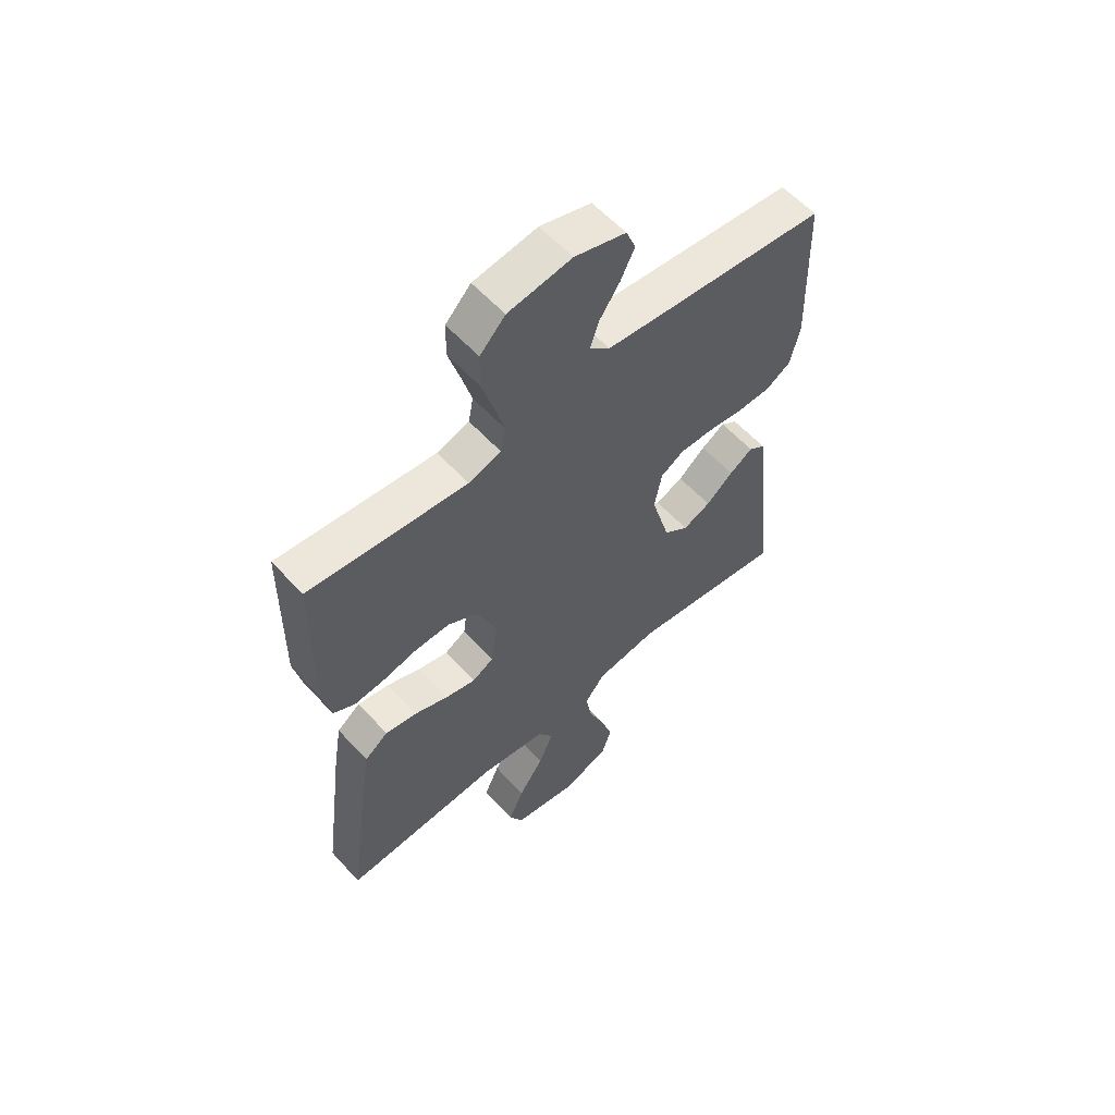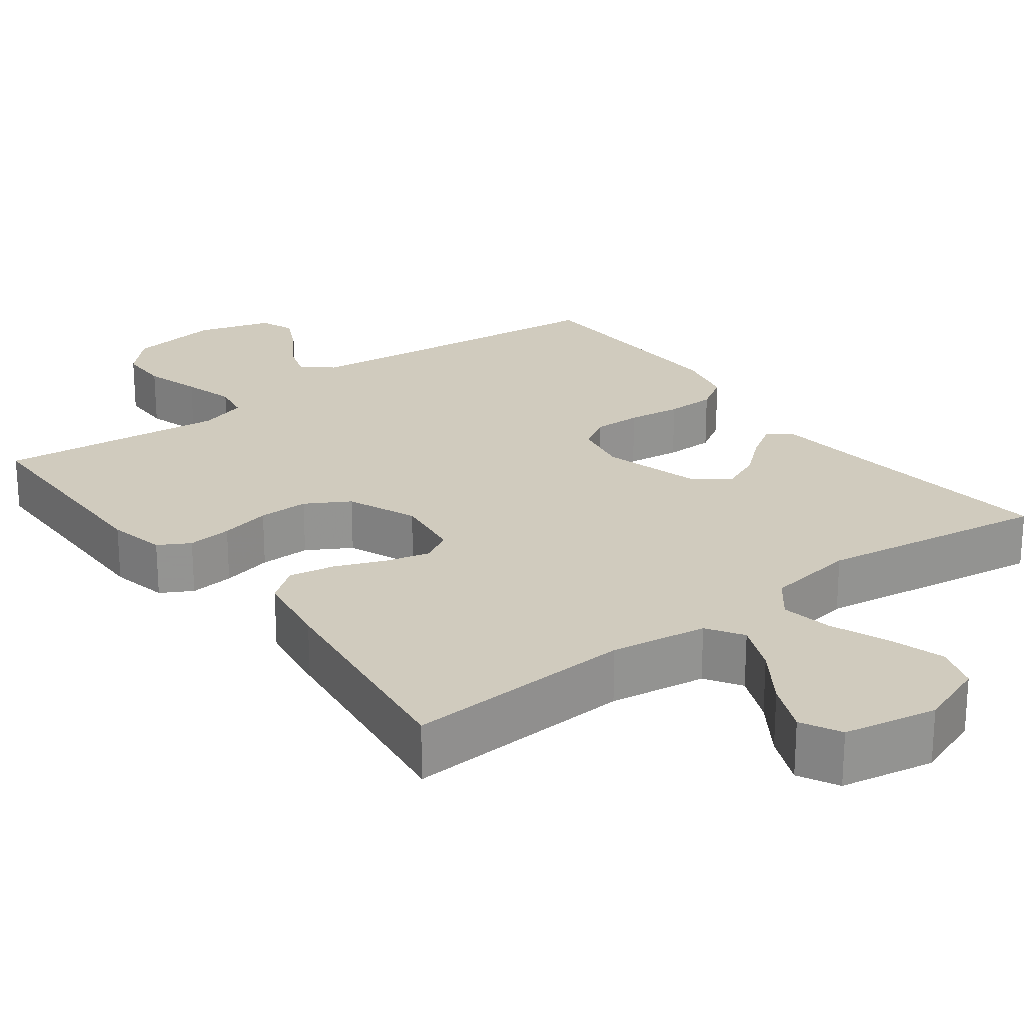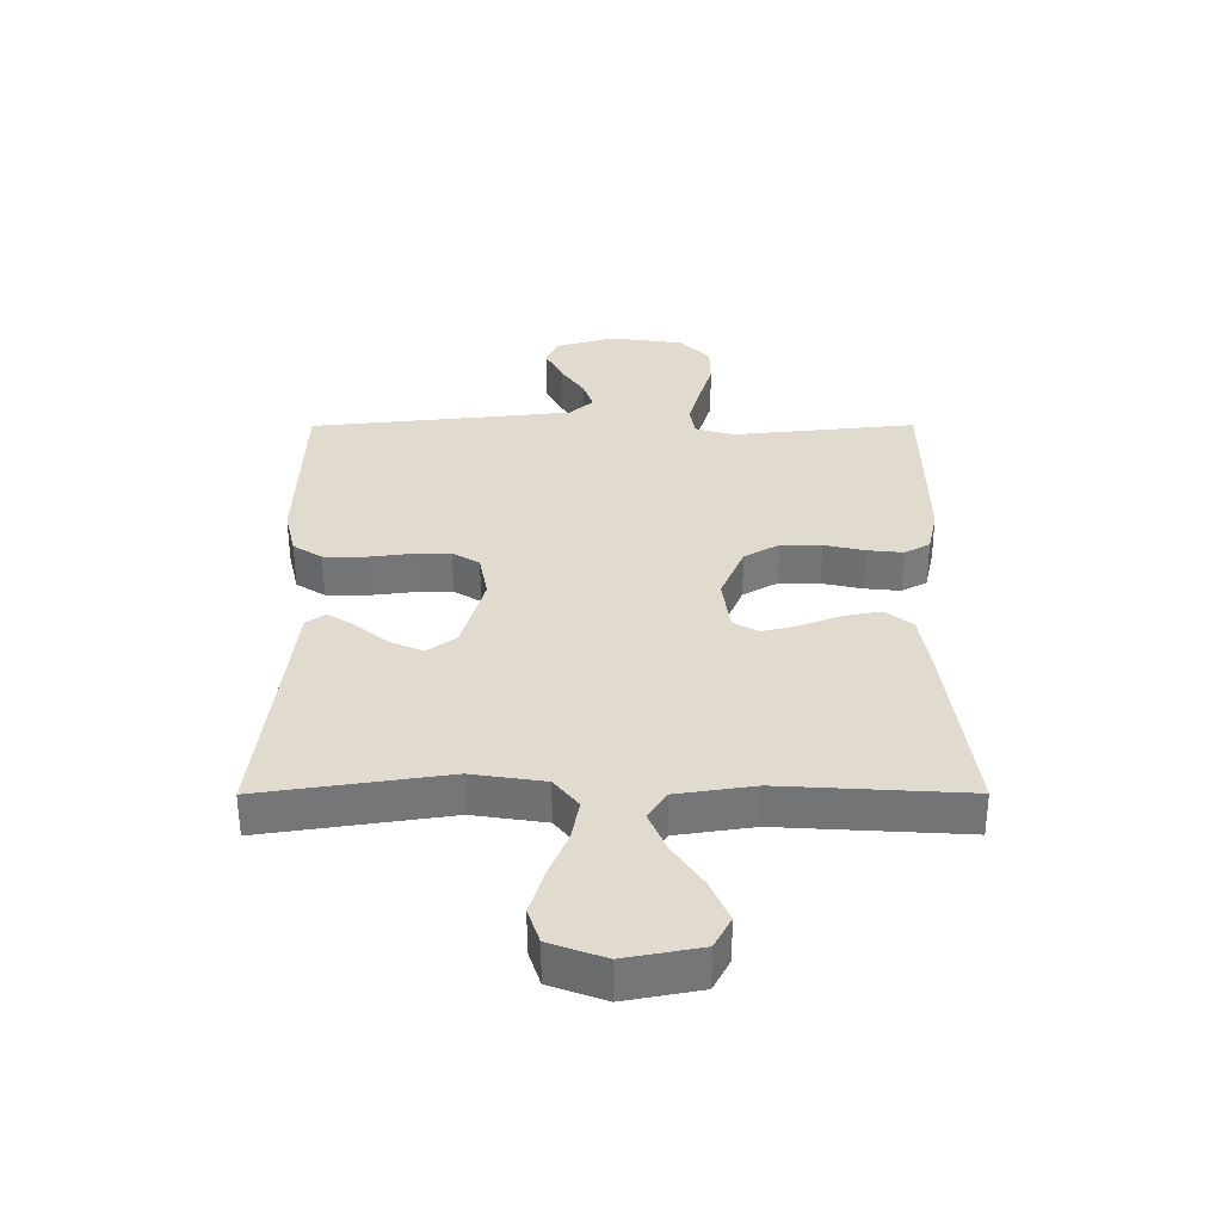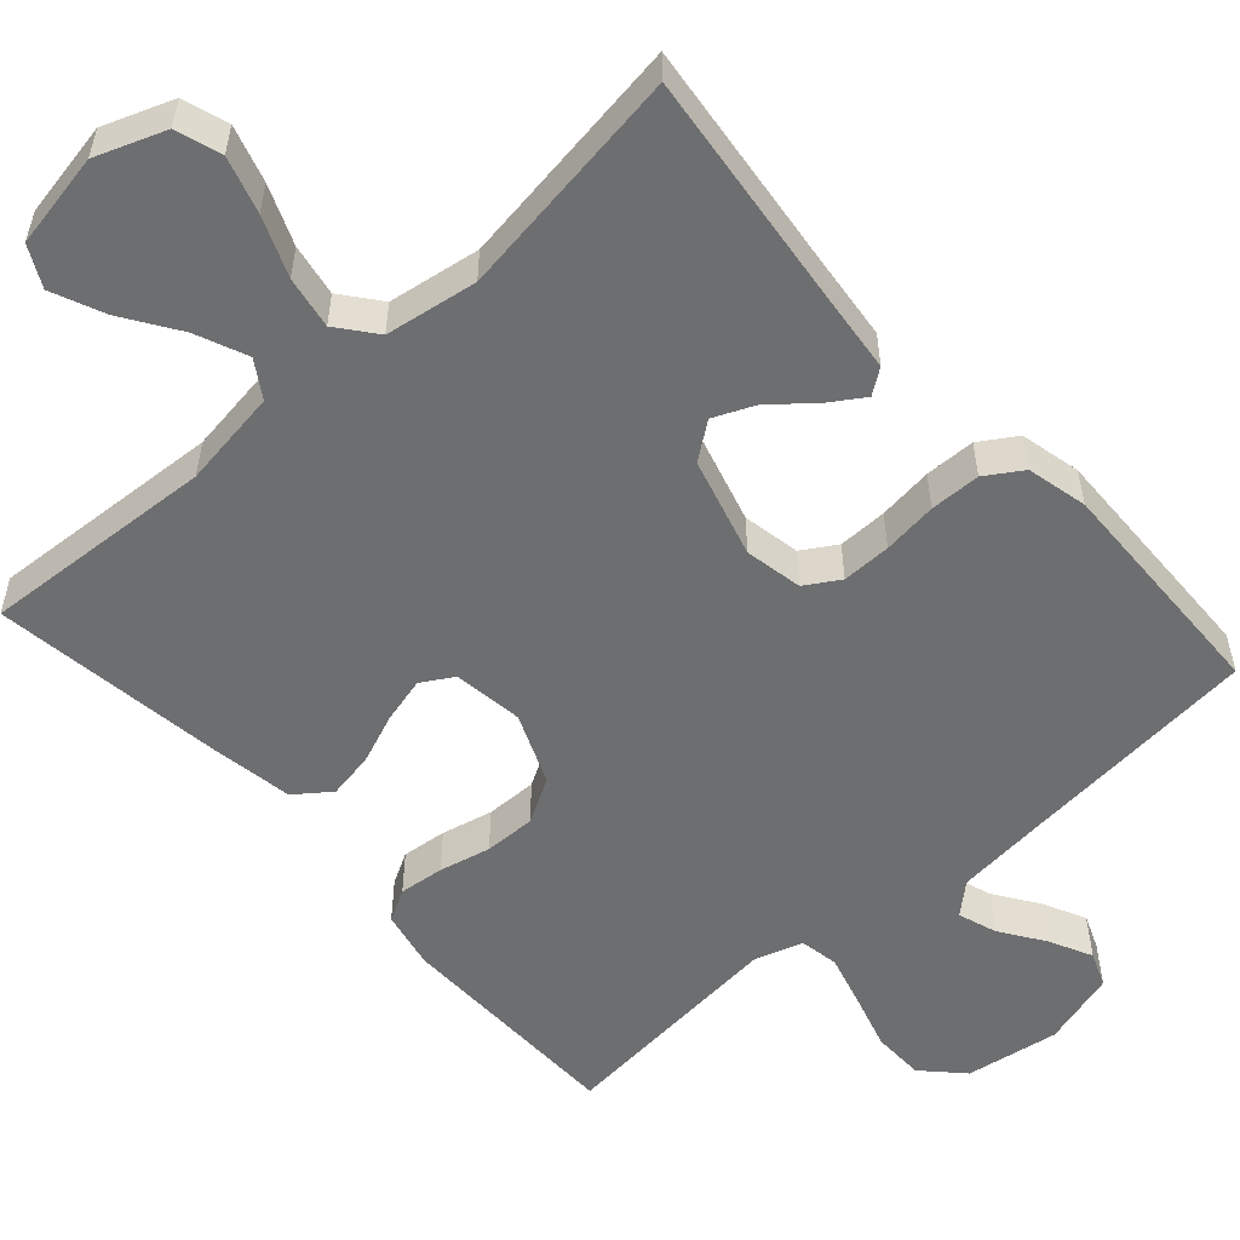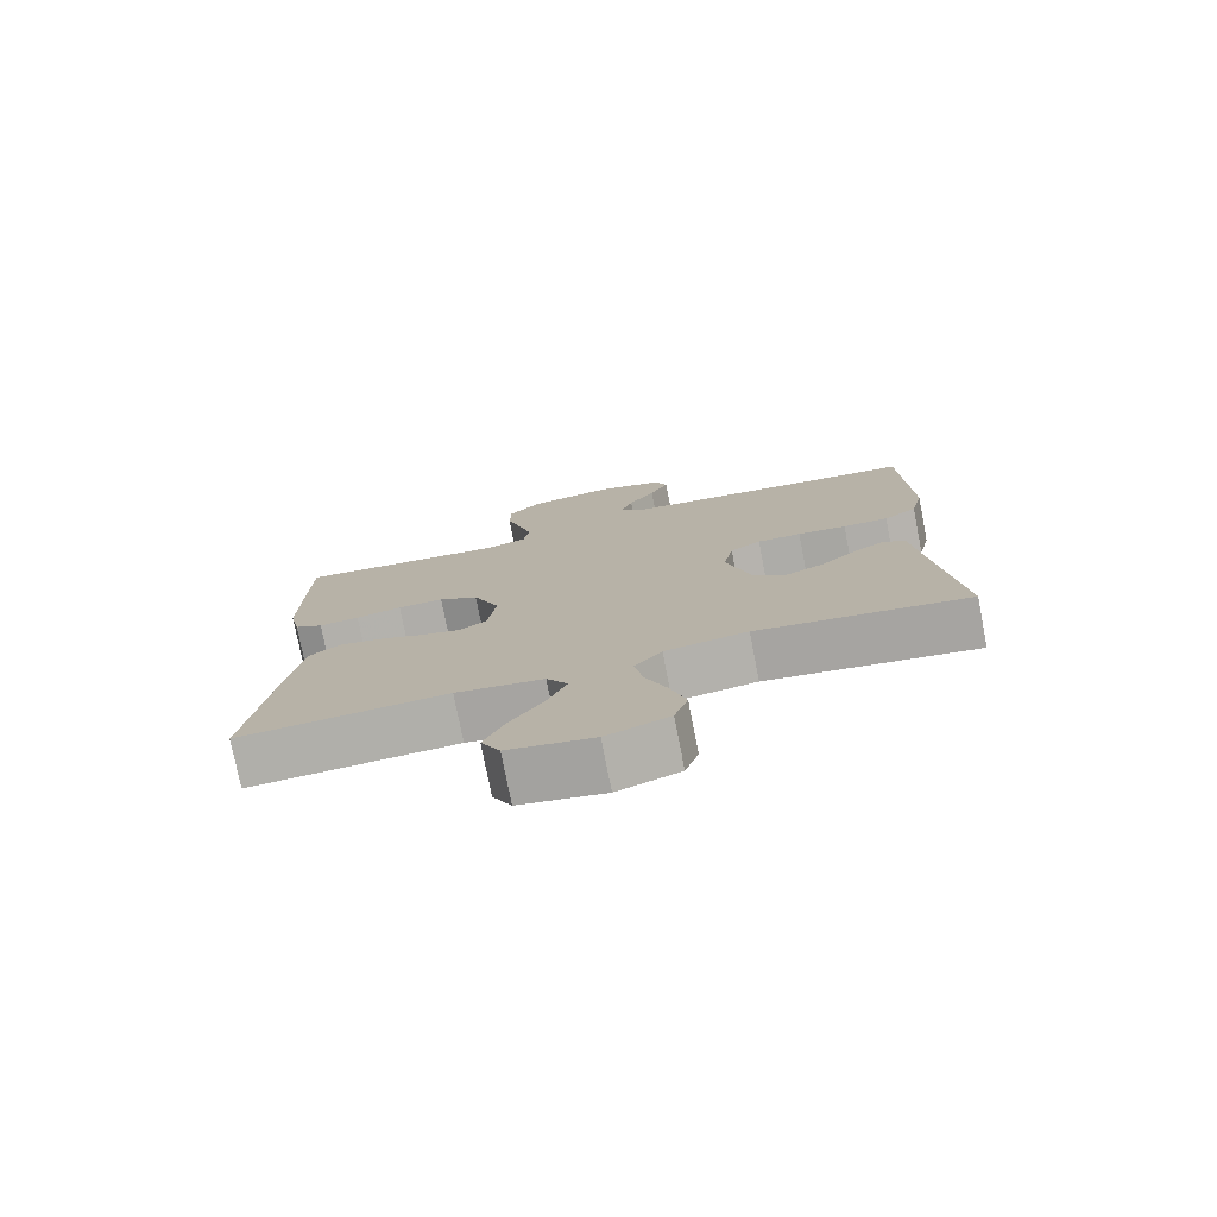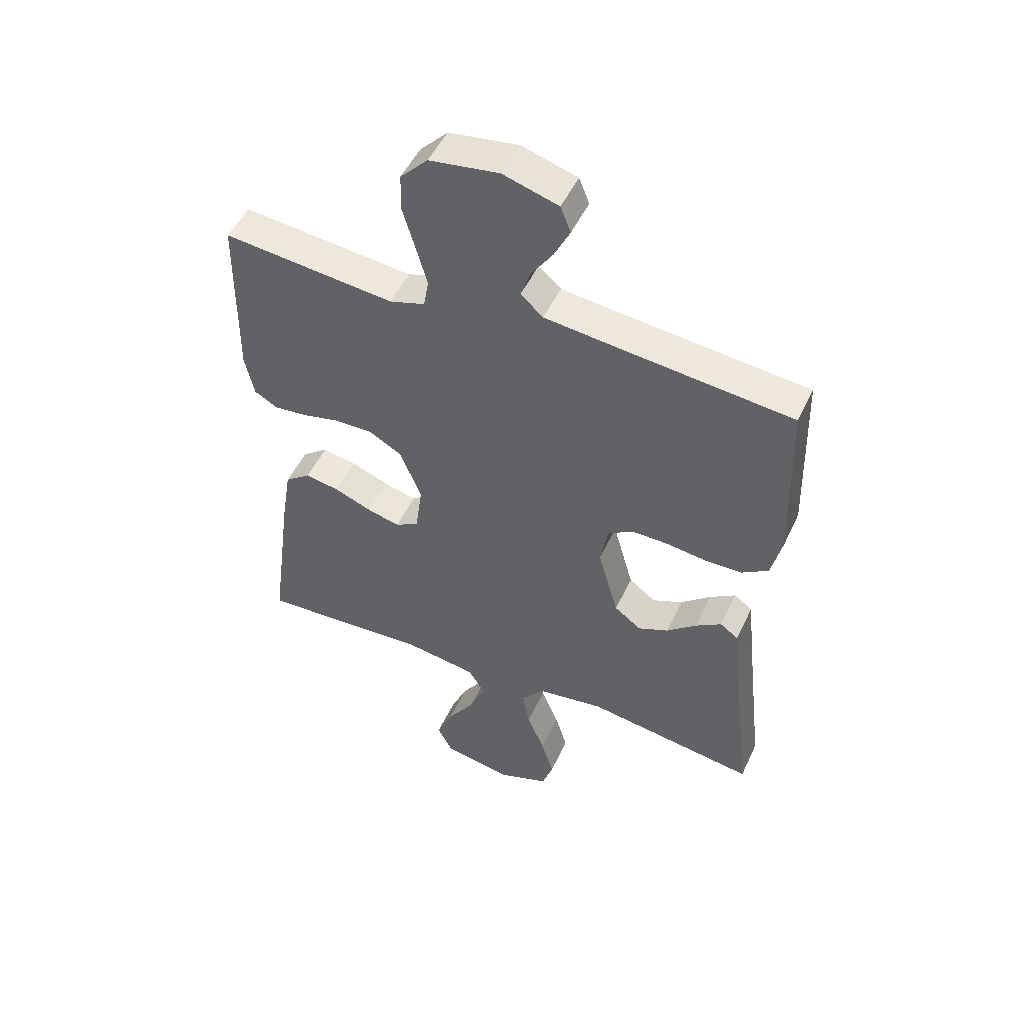
<metadata>
{"format":"obj","ext":"obj","renderer":"f3d","projection":"perspective","resolution":1024,"background":"white","views":[{"elev":59.0,"azim":137.9,"up":"+Z"},{"elev":23.5,"azim":143.0,"up":"+Y"},{"elev":-56.5,"azim":0.1,"up":"+Z"},{"elev":-54.2,"azim":-138.3,"up":"+Y"},{"elev":-77.0,"azim":-168.9,"up":"+Z"},{"elev":50.3,"azim":-155.5,"up":"+Z"}]}
</metadata>
<code>
v 0.5 0.07 -0.5
v 0.2 0.07 -0.482
v 0.074 0.07 -0.501
v 0.044 0.07 -0.548
v 0.072 0.07 -0.614
v 0.12 0.07 -0.686
v 0.149 0.07 -0.753
v 0.122 0.07 -0.805
v 0 0.07 -0.828
v -0.089 0.07 -0.795
v -0.108 0.07 -0.737
v -0.086 0.07 -0.665
v -0.055 0.07 -0.589
v -0.043 0.07 -0.522
v -0.082 0.07 -0.473
v -0.2 0.07 -0.455
v -0.5 0.07 -0.5
v -0.465 0.07 -0.2
v -0.453 0.07 -0.09
v -0.421 0.07 -0.067
v -0.376 0.07 -0.096
v -0.324 0.07 -0.14
v -0.271 0.07 -0.163
v -0.224 0.07 -0.128
v -0.188 0.07 0
v -0.202 0.07 0.074
v -0.246 0.07 0.101
v -0.309 0.07 0.1
v -0.379 0.07 0.091
v -0.444 0.07 0.092
v -0.491 0.07 0.122
v -0.509 0.07 0.2
v -0.5 0.07 0.5
v -0.2 0.07 0.531
v -0.072 0.07 0.545
v -0.033 0.07 0.58
v -0.05 0.07 0.63
v -0.088 0.07 0.686
v -0.115 0.07 0.741
v -0.097 0.07 0.786
v 0 0.07 0.815
v 0.121 0.07 0.797
v 0.169 0.07 0.747
v 0.17 0.07 0.68
v 0.148 0.07 0.606
v 0.129 0.07 0.538
v 0.138 0.07 0.488
v 0.2 0.07 0.469
v 0.5 0.07 0.5
v 0.504 0.07 0.2
v 0.488 0.07 0.125
v 0.447 0.07 0.102
v 0.389 0.07 0.108
v 0.323 0.07 0.123
v 0.257 0.07 0.124
v 0.2 0.07 0.091
v 0.162 0.07 0
v 0.174 0.07 -0.09
v 0.215 0.07 -0.114
v 0.273 0.07 -0.099
v 0.338 0.07 -0.073
v 0.398 0.07 -0.062
v 0.443 0.07 -0.096
v 0.46 0.07 -0.2
v 0.5 0 -0.5
v 0.2 0 -0.482
v 0.074 0 -0.501
v 0.044 0 -0.548
v 0.072 0 -0.614
v 0.12 0 -0.686
v 0.149 0 -0.753
v 0.122 0 -0.805
v 0 0 -0.828
v -0.089 0 -0.795
v -0.108 0 -0.737
v -0.086 0 -0.665
v -0.055 0 -0.589
v -0.043 0 -0.522
v -0.082 0 -0.473
v -0.2 0 -0.455
v -0.5 0 -0.5
v -0.465 0 -0.2
v -0.453 0 -0.09
v -0.421 0 -0.067
v -0.376 0 -0.096
v -0.324 0 -0.14
v -0.271 0 -0.163
v -0.224 0 -0.128
v -0.188 0 0
v -0.202 0 0.074
v -0.246 0 0.101
v -0.309 0 0.1
v -0.379 0 0.091
v -0.444 0 0.092
v -0.491 0 0.122
v -0.509 0 0.2
v -0.5 0 0.5
v -0.2 0 0.531
v -0.072 0 0.545
v -0.033 0 0.58
v -0.05 0 0.63
v -0.088 0 0.686
v -0.115 0 0.741
v -0.097 0 0.786
v 0 0 0.815
v 0.121 0 0.797
v 0.169 0 0.747
v 0.17 0 0.68
v 0.148 0 0.606
v 0.129 0 0.538
v 0.138 0 0.488
v 0.2 0 0.469
v 0.5 0 0.5
v 0.504 0 0.2
v 0.488 0 0.125
v 0.447 0 0.102
v 0.389 0 0.108
v 0.323 0 0.123
v 0.257 0 0.124
v 0.2 0 0.091
v 0.162 0 0
v 0.174 0 -0.09
v 0.215 0 -0.114
v 0.273 0 -0.099
v 0.338 0 -0.073
v 0.398 0 -0.062
v 0.443 0 -0.096
v 0.46 0 -0.2
f 64 1 2
f 63 64 2
f 62 63 2
f 61 62 2
f 60 61 2
f 59 60 2 3
f 58 59 3 4
f 57 58 4
f 52 53 54
f 51 52 54
f 50 51 54
f 49 50 54
f 48 49 54
f 47 48 54 55
f 43 44 45
f 42 43 45
f 41 42 45
f 40 41 45
f 39 40 45
f 38 39 45
f 37 38 45
f 36 37 45 46
f 35 36 46 47
f 32 33 34
f 31 32 34
f 30 31 34
f 29 30 34
f 28 29 34
f 35 47 55
f 34 35 55
f 28 34 55
f 27 28 55
f 20 21 22
f 19 20 22
f 18 19 22
f 18 22 23
f 17 18 23
f 16 17 23
f 15 16 23 24
f 11 12 13
f 10 11 13
f 9 10 13
f 8 9 13
f 7 8 13
f 6 7 13
f 5 6 13
f 4 5 13 14
f 15 24 25
f 14 15 25
f 4 14 25
f 57 4 25
f 26 27 55 56
f 25 26 56 57
f 66 65 128
f 66 128 127
f 66 127 126
f 66 126 125
f 66 125 124
f 67 66 124 123
f 68 67 123 122
f 68 122 121
f 118 117 116
f 118 116 115
f 118 115 114
f 118 114 113
f 118 113 112
f 119 118 112 111
f 109 108 107
f 109 107 106
f 109 106 105
f 109 105 104
f 109 104 103
f 109 103 102
f 109 102 101
f 110 109 101 100
f 111 110 100 99
f 98 97 96
f 98 96 95
f 98 95 94
f 98 94 93
f 98 93 92
f 119 111 99
f 119 99 98
f 119 98 92
f 119 92 91
f 86 85 84
f 86 84 83
f 86 83 82
f 87 86 82
f 87 82 81
f 87 81 80
f 88 87 80 79
f 77 76 75
f 77 75 74
f 77 74 73
f 77 73 72
f 77 72 71
f 77 71 70
f 77 70 69
f 78 77 69 68
f 89 88 79
f 89 79 78
f 89 78 68
f 89 68 121
f 120 119 91 90
f 121 120 90 89
f 1 65 66 2
f 2 66 67 3
f 3 67 68 4
f 4 68 69 5
f 5 69 70 6
f 6 70 71 7
f 7 71 72 8
f 8 72 73 9
f 9 73 74 10
f 10 74 75 11
f 11 75 76 12
f 12 76 77 13
f 13 77 78 14
f 14 78 79 15
f 15 79 80 16
f 16 80 81 17
f 17 81 82 18
f 18 82 83 19
f 19 83 84 20
f 20 84 85 21
f 21 85 86 22
f 22 86 87 23
f 23 87 88 24
f 24 88 89 25
f 25 89 90 26
f 26 90 91 27
f 27 91 92 28
f 28 92 93 29
f 29 93 94 30
f 30 94 95 31
f 31 95 96 32
f 32 96 97 33
f 33 97 98 34
f 34 98 99 35
f 35 99 100 36
f 36 100 101 37
f 37 101 102 38
f 38 102 103 39
f 39 103 104 40
f 40 104 105 41
f 41 105 106 42
f 42 106 107 43
f 43 107 108 44
f 44 108 109 45
f 45 109 110 46
f 46 110 111 47
f 47 111 112 48
f 48 112 113 49
f 49 113 114 50
f 50 114 115 51
f 51 115 116 52
f 52 116 117 53
f 53 117 118 54
f 54 118 119 55
f 55 119 120 56
f 56 120 121 57
f 57 121 122 58
f 58 122 123 59
f 59 123 124 60
f 60 124 125 61
f 61 125 126 62
f 62 126 127 63
f 63 127 128 64
f 64 128 65 1

</code>
